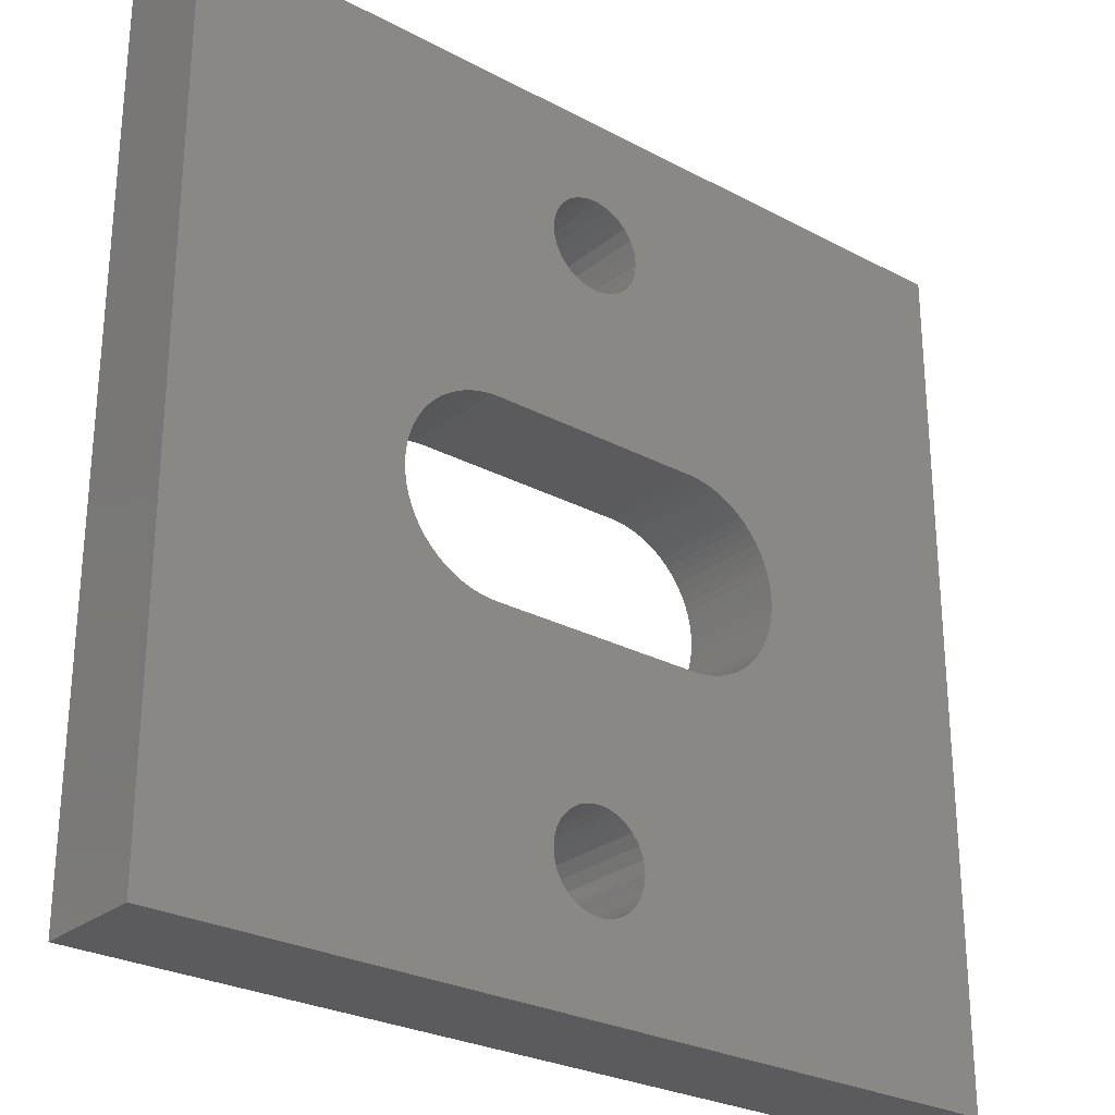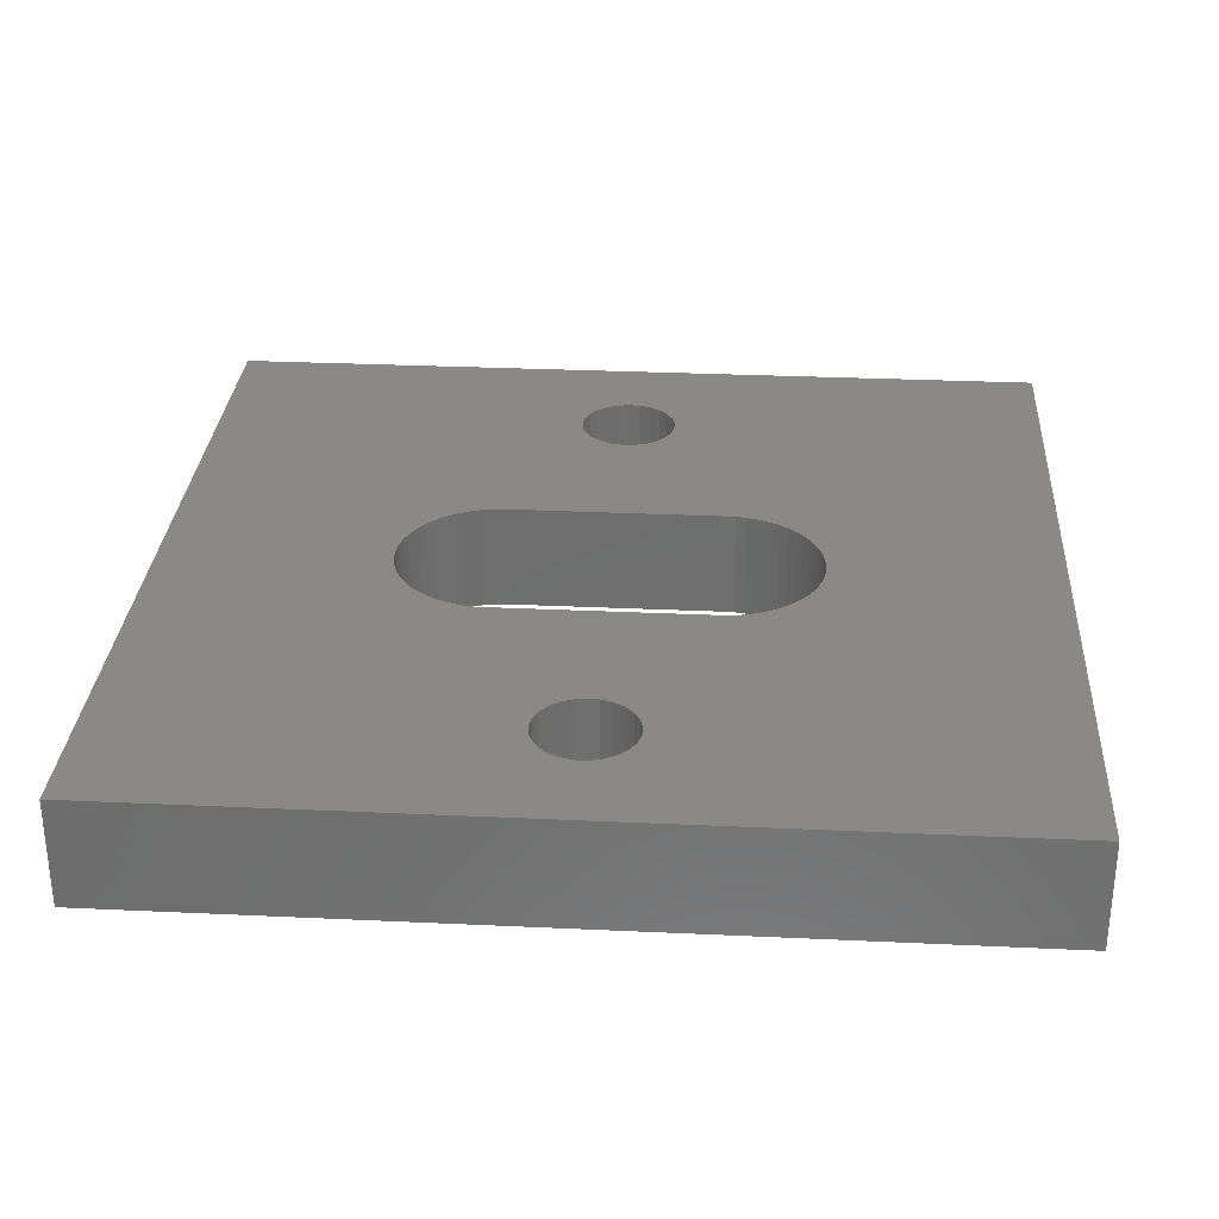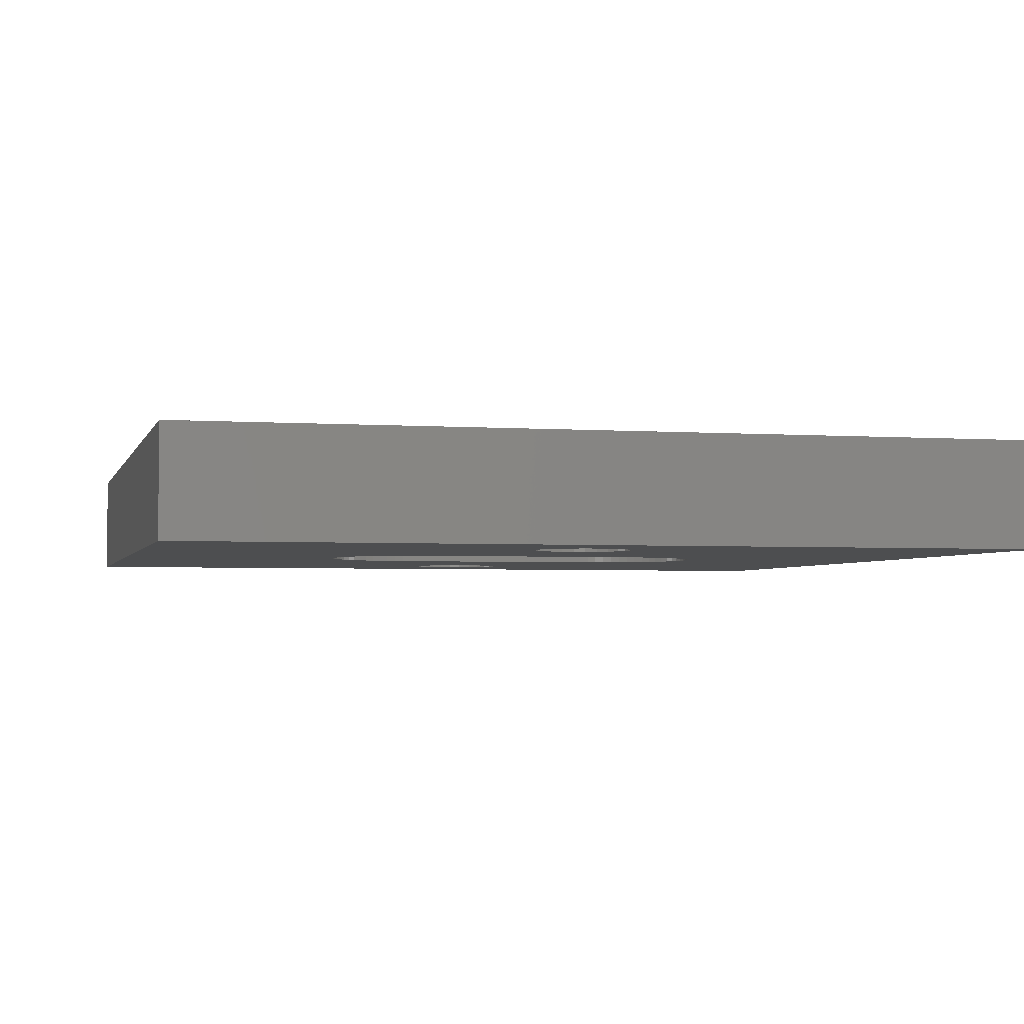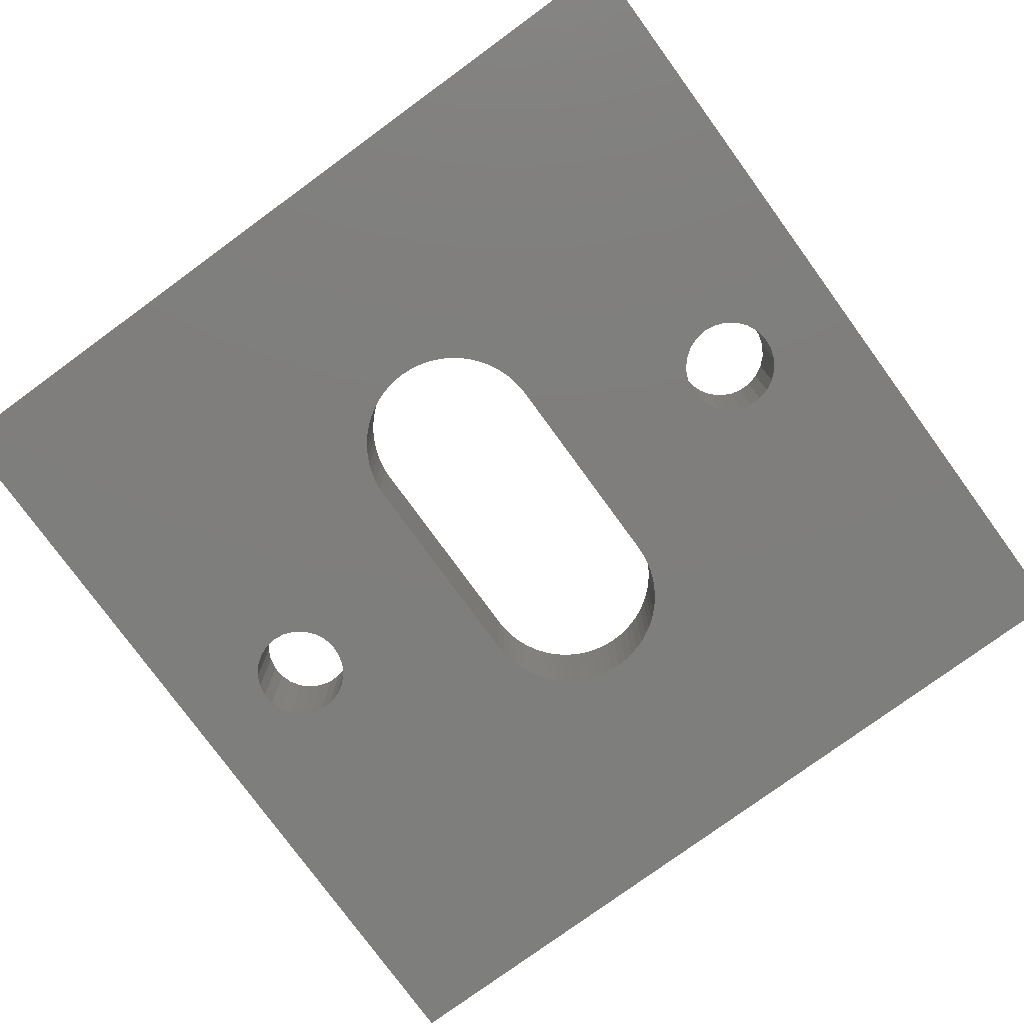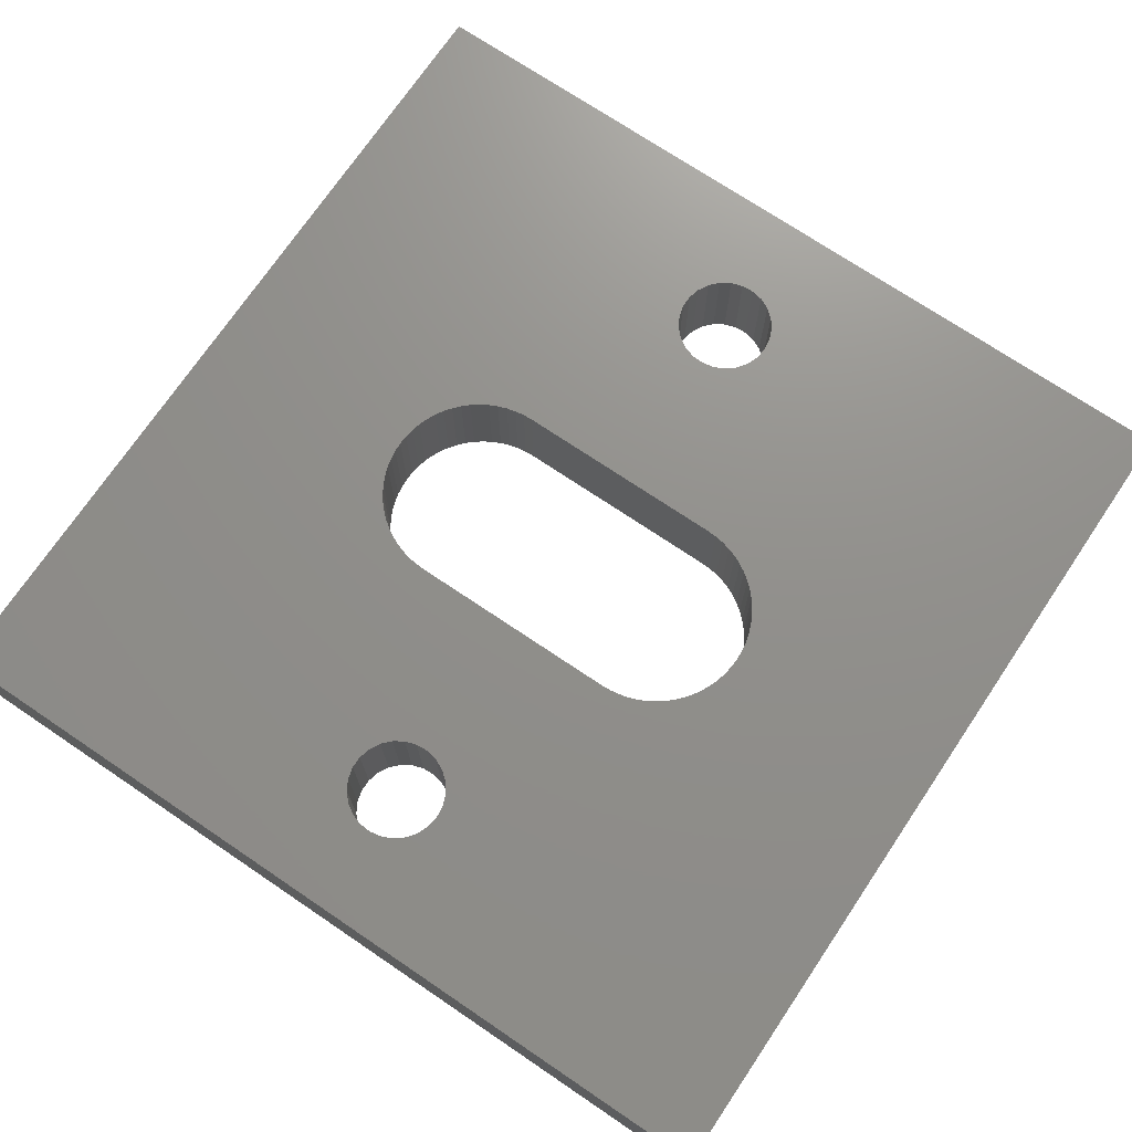
<metadata>
{"format":"stl","ext":"stl","renderer":"f3d","projection":"perspective","resolution":1024,"background":"white","views":[{"elev":-27.2,"azim":-39.4,"up":"+Y"},{"elev":29.9,"azim":-176.1,"up":"+Z"},{"elev":-3.1,"azim":-14.0,"up":"+Z"},{"elev":-78.1,"azim":126.1,"up":"+Z"},{"elev":72.5,"azim":34.0,"up":"+Z"}]}
</metadata>
<code>
# stl→obj: 240 verts, 488 faces
v 20 20 5
v -20 20 0
v -20 20 5
v 20 20 0
v 20 -20 5
v 20 -20 0
v -20 -20 5
v -20 -20 0
v -9.306 -1.306 0
v -9.414 -0.8779 0
v -9.414 -0.8779 5
v -9.306 -1.306 5
v -5 4.5 0
v -5 4.5 5
v -5.441 4.478 5
v -9.157 -1.722 0
v -9.157 -1.722 5
v -5.441 4.478 0
v -5.878 4.414 5
v -8.969 -2.121 0
v -8.969 -2.121 5
v -5.878 4.414 0
v -6.306 4.306 5
v -8.742 -2.5 0
v -8.742 -2.5 5
v -8.479 -2.855 5
v -6.306 4.306 0
v -8.479 -2.855 0
v -6.722 4.157 0
v -6.722 4.157 5
v -7.121 3.969 5
v -8.182 -3.182 0
v -8.182 -3.182 5
v -7.121 3.969 0
v -7.5 3.742 5
v -7.855 -3.479 0
v -7.855 -3.479 5
v -7.5 3.742 0
v -7.5 -3.742 0
v -7.5 -3.742 5
v -7.855 3.479 0
v -7.855 3.479 5
v -7.121 -3.969 0
v -7.121 -3.969 5
v -8.182 3.182 0
v -8.182 3.182 5
v -8.479 2.855 5
v -6.722 -4.157 0
v -6.722 -4.157 5
v -6.306 -4.306 5
v -8.479 2.855 0
v -8.742 2.5 5
v -6.306 -4.306 0
v -8.742 2.5 0
v -5.878 -4.414 0
v -5.878 -4.414 5
v -5.441 -4.478 5
v -5.441 -4.478 0
v -8.969 2.121 0
v -8.969 2.121 5
v -9.157 1.722 5
v -5 -4.5 0
v -5 -4.5 5
v -9.157 1.722 0
v -9.306 1.306 0
v -9.306 1.306 5
v -9.414 0.8779 0
v -9.414 0.8779 5
v -9.478 0.4411 5
v -9.478 0.4411 0
v -9.5 8.631e-06 0
v -9.5 8.631e-06 5
v -9.478 -0.4411 0
v -9.478 -0.4411 5
v 5 4.5 0
v 5 4.5 5
v 9.306 1.306 0
v 9.414 0.8779 0
v 9.414 0.8779 5
v 9.306 1.306 5
v 5 -4.5 0
v 5 -4.5 5
v 5.441 -4.478 5
v 9.157 1.722 0
v 9.157 1.722 5
v 5.441 -4.478 0
v 5.878 -4.414 5
v 8.969 2.121 0
v 8.969 2.121 5
v 5.878 -4.414 0
v 6.306 -4.306 5
v 8.742 2.5 0
v 8.742 2.5 5
v 6.306 -4.306 0
v 8.479 2.855 0
v 8.479 2.855 5
v 6.722 -4.157 0
v 6.722 -4.157 5
v 8.182 3.182 0
v 8.182 3.182 5
v 7.121 -3.969 0
v 7.121 -3.969 5
v 7.5 -3.742 5
v 7.855 3.479 0
v 7.855 3.479 5
v 7.5 -3.742 0
v 7.5 3.742 0
v 7.5 3.742 5
v 7.121 3.969 5
v 7.855 -3.479 0
v 7.855 -3.479 5
v 8.182 -3.182 5
v 7.121 3.969 0
v 6.722 4.157 5
v 8.182 -3.182 0
v 8.479 -2.855 5
v 6.722 4.157 0
v 6.306 4.306 0
v 6.306 4.306 5
v 8.479 -2.855 0
v 5.878 4.414 5
v 8.742 -2.5 5
v 5.878 4.414 0
v 8.742 -2.5 0
v 5.441 4.478 5
v 8.969 -2.121 5
v 5.441 4.478 0
v 8.969 -2.121 0
v 9.157 -1.722 0
v 9.157 -1.722 5
v 9.306 -1.306 5
v 9.306 -1.306 0
v 9.414 -0.8779 5
v 9.414 -0.8779 0
v 9.478 -0.4411 5
v 9.478 -0.4411 0
v 9.5 8.631e-06 0
v 9.5 8.631e-06 5
v 9.478 0.4411 5
v 9.478 0.4411 0
v 1.206 -15.65 0
v 0.6953 -15.89 0
v 0.6953 -15.89 5
v 1.206 -15.65 5
v 1.64 -15.29 5
v 1.64 -15.29 0
v 1.972 -14.83 5
v 2.179 -13.19 0
v 2.25 -13.75 0
v 2.25 -13.75 5
v 2.179 -13.19 5
v 1.972 -14.83 0
v 2.179 -14.31 5
v 1.972 -12.67 0
v 1.972 -12.67 5
v 2.179 -14.31 0
v 1.64 -12.21 0
v 1.64 -12.21 5
v 1.206 -11.85 5
v 1.206 -11.85 0
v 0.6953 -11.61 0
v 0.6953 -11.61 5
v 0.1413 -11.5 5
v 0.1413 -11.5 0
v -0.4216 -11.54 0
v -0.4216 -11.54 5
v -0.958 -11.71 5
v -0.958 -11.71 0
v -1.434 -12.02 5
v -1.434 -12.02 0
v -1.82 -12.43 5
v -1.82 -12.43 0
v -2.092 -12.92 0
v -2.092 -12.92 5
v -2.232 -13.47 5
v -2.232 -13.47 0
v -2.232 -14.03 5
v -2.232 -14.03 0
v -2.092 -14.58 0
v -2.092 -14.58 5
v -1.82 -15.07 5
v -1.82 -15.07 0
v -1.434 -15.48 0
v -1.434 -15.48 5
v -0.958 -15.79 5
v -0.958 -15.79 0
v -0.4216 -15.96 0
v -0.4216 -15.96 5
v 0.1413 -16 5
v 0.1413 -16 0
v 1.206 11.85 0
v 0.6953 11.61 0
v 0.6953 11.61 5
v 1.206 11.85 5
v 1.64 12.21 5
v 1.64 12.21 0
v 1.972 12.67 5
v 2.179 14.31 0
v 2.25 13.75 0
v 2.25 13.75 5
v 2.179 14.31 5
v 1.972 12.67 0
v 2.179 13.19 5
v 1.972 14.83 0
v 1.972 14.83 5
v 2.179 13.19 0
v 1.64 15.29 0
v 1.64 15.29 5
v 1.206 15.65 5
v 1.206 15.65 0
v 0.6953 15.89 0
v 0.6953 15.89 5
v 0.1413 16 5
v 0.1413 16 0
v -0.4216 15.96 0
v -0.4216 15.96 5
v -0.958 15.79 5
v -0.958 15.79 0
v -1.434 15.48 5
v -1.434 15.48 0
v -1.82 15.07 5
v -1.82 15.07 0
v -2.092 14.58 0
v -2.092 14.58 5
v -2.232 14.03 5
v -2.232 14.03 0
v -2.232 13.47 5
v -2.232 13.47 0
v -2.092 12.92 0
v -2.092 12.92 5
v -1.82 12.43 5
v -1.82 12.43 0
v -1.434 12.02 0
v -1.434 12.02 5
v -0.958 11.71 5
v -0.958 11.71 0
v -0.4216 11.54 0
v -0.4216 11.54 5
v 0.1413 11.5 5
v 0.1413 11.5 0
f 1 2 3
f 4 2 1
f 5 4 1
f 6 4 5
f 7 6 5
f 8 6 7
f 3 8 7
f 2 8 3
f 9 10 11
f 9 11 12
f 13 14 15
f 16 9 12
f 16 12 17
f 18 15 19
f 18 13 15
f 20 16 17
f 20 17 21
f 22 19 23
f 22 18 19
f 24 21 25
f 24 20 21
f 24 25 26
f 27 22 23
f 28 24 26
f 29 23 30
f 29 30 31
f 29 27 23
f 32 26 33
f 32 28 26
f 34 31 35
f 34 29 31
f 36 33 37
f 36 32 33
f 38 34 35
f 39 37 40
f 41 35 42
f 39 36 37
f 41 38 35
f 43 40 44
f 43 39 40
f 45 42 46
f 45 46 47
f 45 41 42
f 48 44 49
f 48 49 50
f 48 43 44
f 51 45 47
f 51 47 52
f 53 48 50
f 54 51 52
f 55 50 56
f 55 56 57
f 55 53 50
f 58 55 57
f 59 54 52
f 59 52 60
f 59 60 61
f 62 57 63
f 62 58 57
f 64 59 61
f 65 64 61
f 65 61 66
f 67 65 66
f 67 66 68
f 67 68 69
f 70 67 69
f 71 70 69
f 71 69 72
f 73 71 72
f 73 72 74
f 73 74 11
f 10 73 11
f 14 13 75
f 76 14 75
f 77 78 79
f 77 79 80
f 81 82 83
f 84 77 80
f 84 80 85
f 86 83 87
f 86 81 83
f 88 84 85
f 88 85 89
f 90 87 91
f 90 86 87
f 92 89 93
f 92 88 89
f 94 90 91
f 95 93 96
f 95 92 93
f 97 91 98
f 97 94 91
f 99 96 100
f 99 95 96
f 101 98 102
f 101 102 103
f 101 97 98
f 104 100 105
f 104 99 100
f 106 101 103
f 107 105 108
f 107 108 109
f 107 104 105
f 110 103 111
f 110 111 112
f 113 107 109
f 110 106 103
f 113 109 114
f 115 110 112
f 115 112 116
f 117 113 114
f 118 114 119
f 120 115 116
f 118 119 121
f 120 116 122
f 118 117 114
f 123 118 121
f 124 120 122
f 123 121 125
f 124 122 126
f 127 125 76
f 127 123 125
f 128 124 126
f 75 127 76
f 129 128 126
f 129 126 130
f 129 130 131
f 132 129 131
f 132 131 133
f 134 132 133
f 134 133 135
f 136 134 135
f 137 136 135
f 137 135 138
f 137 138 139
f 140 137 139
f 140 139 79
f 78 140 79
f 81 62 63
f 81 63 82
f 141 142 143
f 141 143 144
f 141 144 145
f 146 141 145
f 146 145 147
f 148 149 150
f 148 150 151
f 152 146 147
f 152 147 153
f 154 151 155
f 154 148 151
f 156 152 153
f 149 153 150
f 157 155 158
f 149 156 153
f 157 158 159
f 157 154 155
f 160 157 159
f 161 159 162
f 161 162 163
f 161 160 159
f 164 161 163
f 165 163 166
f 165 166 167
f 165 164 163
f 168 167 169
f 168 165 167
f 170 169 171
f 170 168 169
f 172 170 171
f 173 171 174
f 173 174 175
f 173 172 171
f 176 173 175
f 176 175 177
f 178 176 177
f 179 178 177
f 179 177 180
f 179 180 181
f 182 179 181
f 183 182 181
f 183 181 184
f 183 184 185
f 186 183 185
f 187 186 185
f 187 185 188
f 187 188 189
f 190 187 189
f 190 189 143
f 142 190 143
f 191 192 193
f 191 193 194
f 191 194 195
f 196 191 195
f 196 195 197
f 198 199 200
f 198 200 201
f 202 196 197
f 202 197 203
f 204 201 205
f 204 198 201
f 206 202 203
f 199 203 200
f 207 205 208
f 199 206 203
f 207 208 209
f 207 204 205
f 210 207 209
f 211 209 212
f 211 212 213
f 211 210 209
f 214 211 213
f 215 213 216
f 215 216 217
f 215 214 213
f 218 217 219
f 218 215 217
f 220 219 221
f 220 218 219
f 222 220 221
f 223 221 224
f 223 224 225
f 223 222 221
f 226 223 225
f 226 225 227
f 228 226 227
f 229 228 227
f 229 227 230
f 229 230 231
f 232 229 231
f 233 232 231
f 233 231 234
f 233 234 235
f 236 233 235
f 237 236 235
f 237 235 238
f 237 238 239
f 240 237 239
f 240 239 193
f 192 240 193
f 183 8 182
f 8 183 186
f 182 8 179
f 8 186 187
f 179 8 178
f 8 187 190
f 178 8 176
f 8 32 36
f 32 8 28
f 8 36 39
f 28 8 24
f 176 8 43
f 8 39 43
f 24 8 20
f 176 43 48
f 173 176 48
f 20 8 16
f 173 48 53
f 16 8 9
f 172 173 55
f 173 53 55
f 9 8 10
f 172 55 58
f 10 8 73
f 172 58 62
f 164 165 62
f 165 168 62
f 168 170 62
f 170 172 62
f 73 8 71
f 8 190 6
f 190 142 6
f 142 141 6
f 141 146 6
f 146 152 6
f 152 156 6
f 156 149 6
f 34 38 2
f 38 41 2
f 41 45 2
f 45 51 2
f 51 54 2
f 54 59 2
f 59 64 2
f 64 65 2
f 65 67 2
f 67 70 2
f 70 71 2
f 71 8 2
f 157 160 81
f 160 161 81
f 161 164 81
f 164 62 81
f 154 157 86
f 157 81 86
f 154 86 90
f 154 90 94
f 148 154 94
f 148 94 97
f 6 149 101
f 148 97 101
f 149 148 101
f 6 101 106
f 6 106 110
f 6 110 115
f 6 115 120
f 6 120 124
f 6 124 128
f 6 128 129
f 6 129 132
f 6 132 134
f 6 134 136
f 6 136 137
f 13 18 232
f 18 22 232
f 233 13 232
f 13 233 236
f 22 27 229
f 27 29 229
f 232 22 229
f 13 236 237
f 29 34 228
f 34 2 228
f 229 29 228
f 13 237 240
f 75 13 240
f 228 2 226
f 75 240 192
f 226 2 223
f 75 192 191
f 223 2 222
f 75 191 196
f 127 75 196
f 222 2 220
f 127 196 202
f 118 123 202
f 123 127 202
f 220 2 218
f 118 202 206
f 113 117 206
f 117 118 206
f 218 2 215
f 113 206 199
f 113 199 4
f 137 140 4
f 140 78 4
f 78 77 4
f 77 84 4
f 84 88 4
f 88 92 4
f 92 95 4
f 95 99 4
f 99 104 4
f 104 107 4
f 107 113 4
f 6 137 4
f 199 198 4
f 198 204 4
f 204 207 4
f 207 210 4
f 210 211 4
f 214 2 4
f 211 214 4
f 215 2 214
f 181 7 184
f 185 184 7
f 180 7 181
f 188 185 7
f 177 7 180
f 189 188 7
f 175 7 177
f 37 33 7
f 26 7 33
f 40 37 7
f 25 7 26
f 44 7 175
f 44 40 7
f 21 7 25
f 49 44 175
f 49 175 174
f 17 7 21
f 50 49 174
f 12 7 17
f 56 174 171
f 56 50 174
f 11 7 12
f 57 56 171
f 74 7 11
f 63 57 171
f 63 166 163
f 63 167 166
f 63 169 167
f 63 171 169
f 72 7 74
f 5 189 7
f 5 143 189
f 5 144 143
f 5 145 144
f 5 147 145
f 5 153 147
f 5 150 153
f 3 35 31
f 3 42 35
f 3 46 42
f 3 47 46
f 3 52 47
f 3 60 52
f 3 61 60
f 3 66 61
f 3 68 66
f 3 69 68
f 3 72 69
f 3 7 72
f 82 159 158
f 82 162 159
f 82 163 162
f 82 63 163
f 83 158 155
f 83 82 158
f 87 83 155
f 91 87 155
f 91 155 151
f 98 91 151
f 102 150 5
f 102 98 151
f 102 151 150
f 103 102 5
f 111 103 5
f 112 111 5
f 116 112 5
f 122 116 5
f 126 122 5
f 130 126 5
f 131 130 5
f 133 131 5
f 135 133 5
f 138 135 5
f 231 15 14
f 231 19 15
f 231 14 234
f 235 234 14
f 230 23 19
f 230 30 23
f 230 19 231
f 238 235 14
f 227 31 30
f 227 3 31
f 227 30 230
f 239 238 14
f 239 14 76
f 225 3 227
f 193 239 76
f 224 3 225
f 194 193 76
f 221 3 224
f 195 194 76
f 195 76 125
f 219 3 221
f 197 195 125
f 197 121 119
f 197 125 121
f 217 3 219
f 203 197 119
f 203 114 109
f 203 119 114
f 216 3 217
f 200 203 109
f 1 200 109
f 1 139 138
f 1 79 139
f 1 80 79
f 1 85 80
f 1 89 85
f 1 93 89
f 1 96 93
f 1 100 96
f 1 105 100
f 1 108 105
f 1 109 108
f 1 138 5
f 1 201 200
f 1 205 201
f 1 208 205
f 1 209 208
f 1 212 209
f 1 3 213
f 1 213 212
f 213 3 216

</code>
